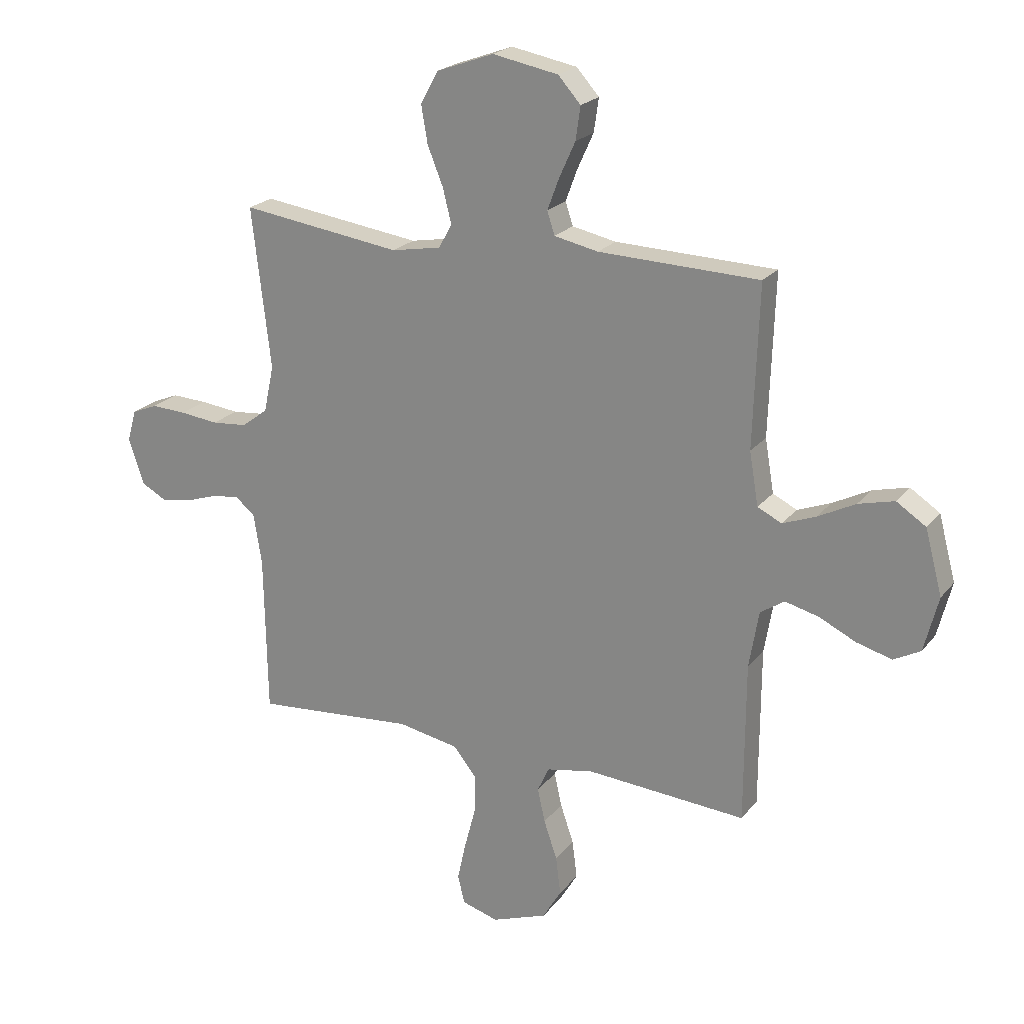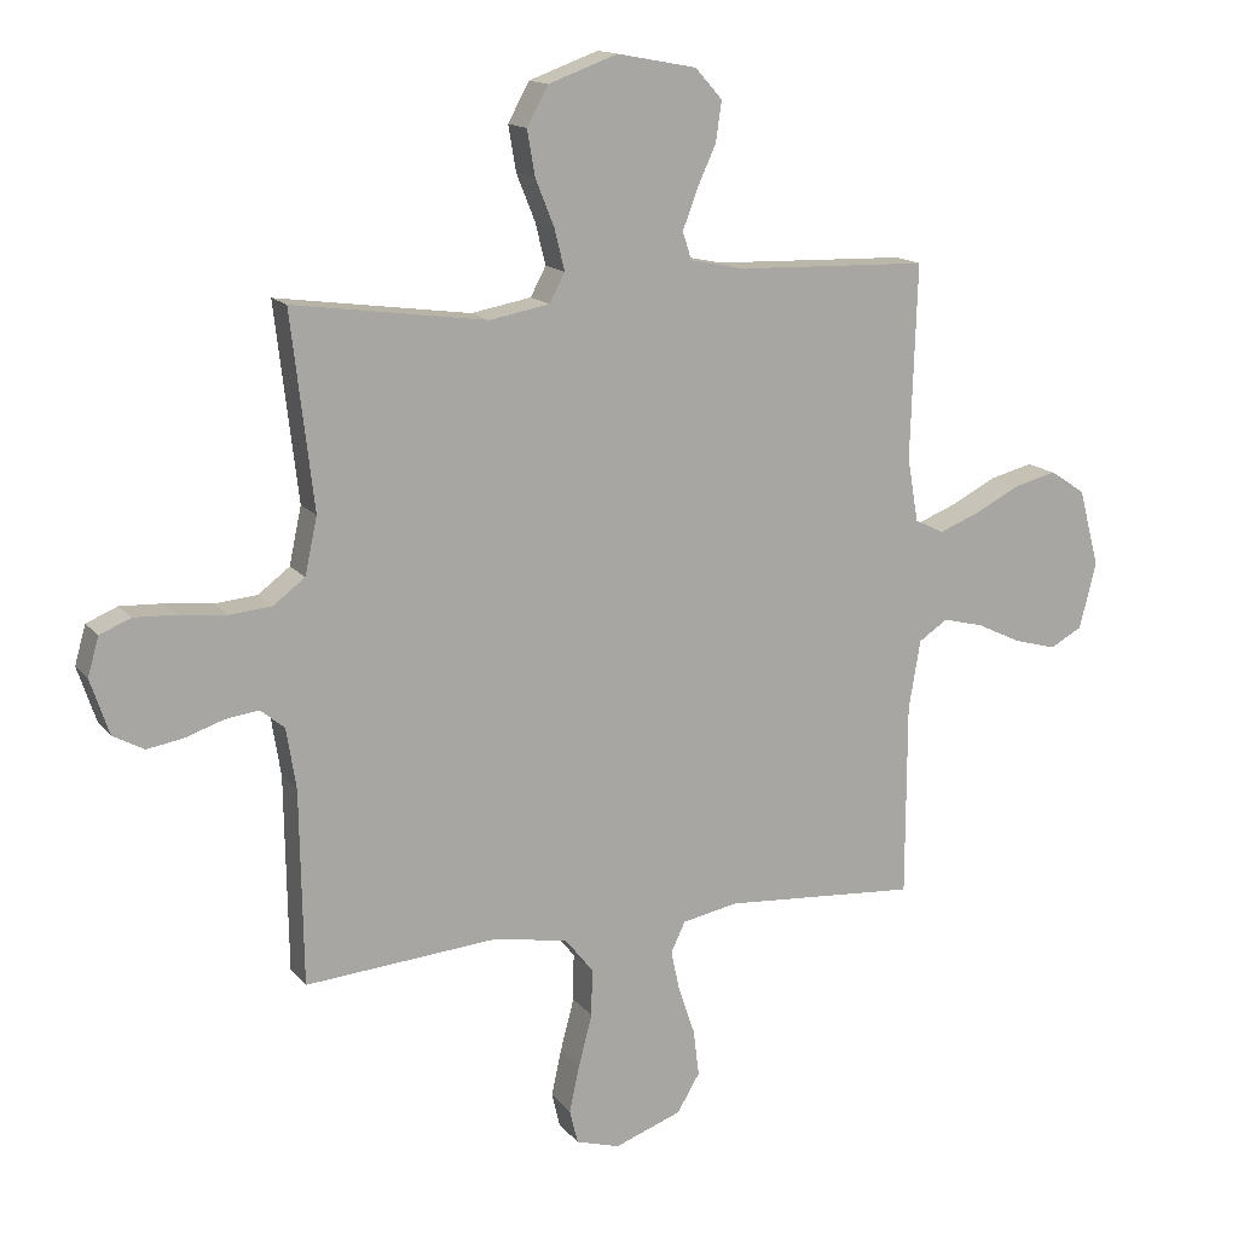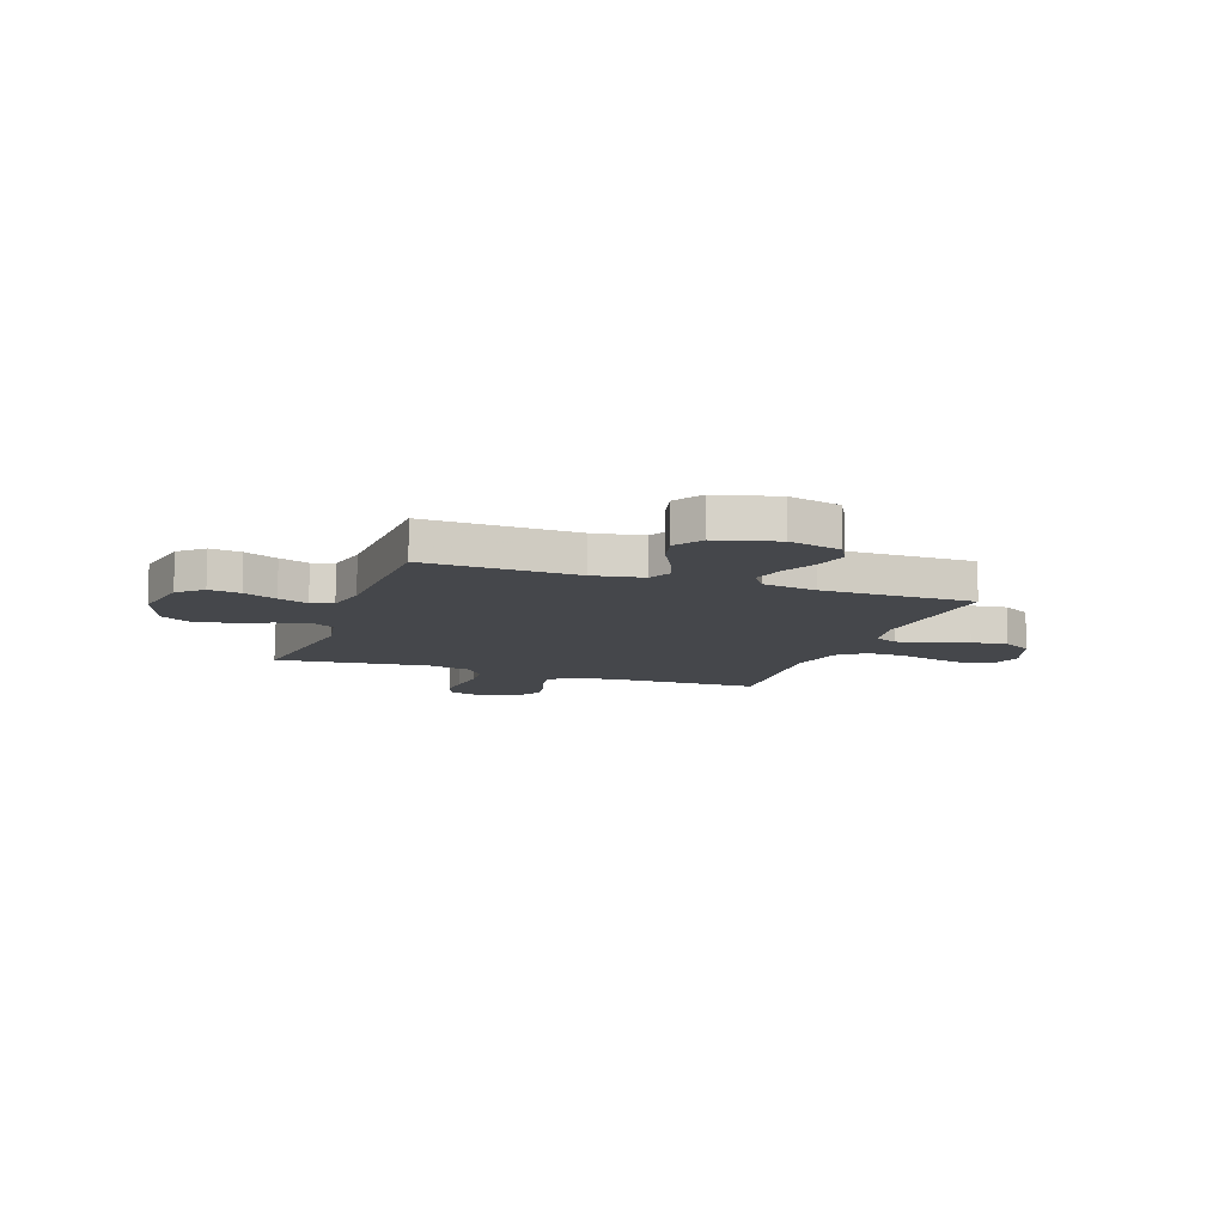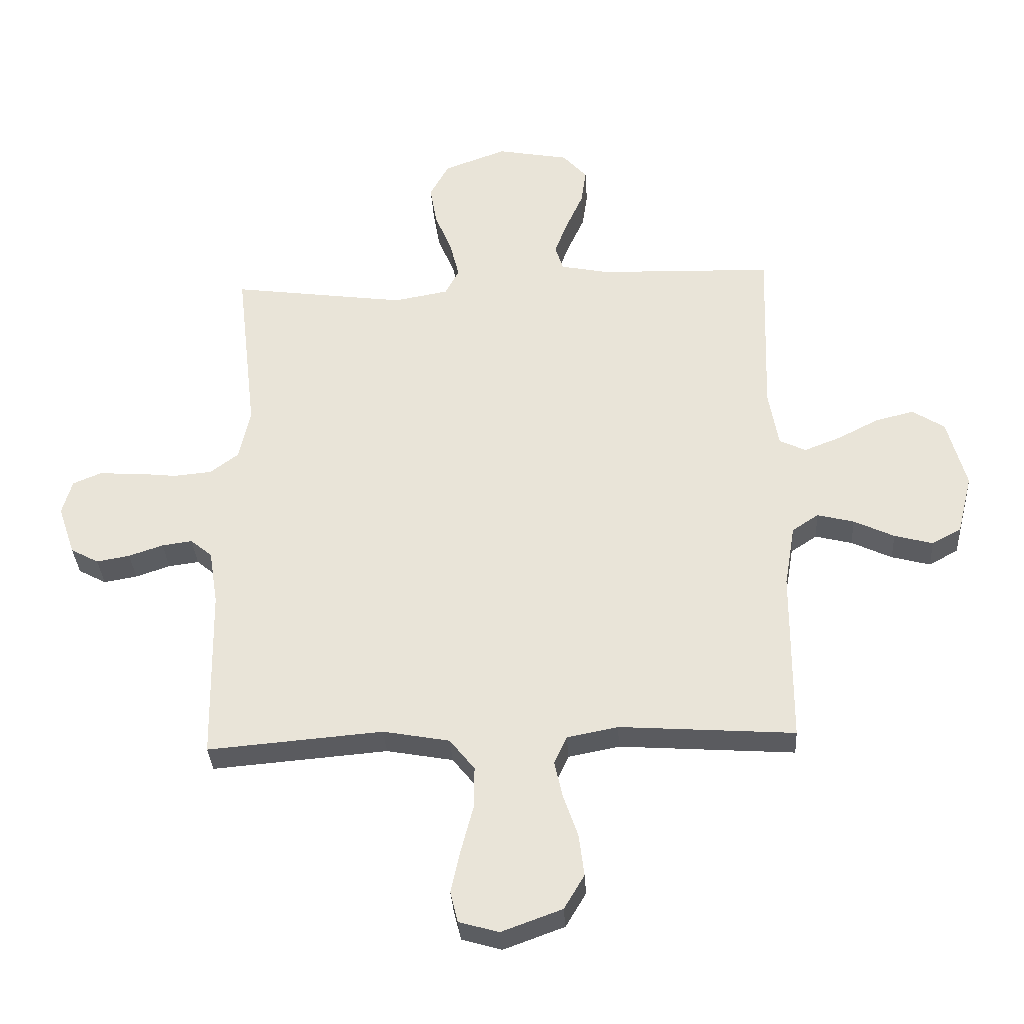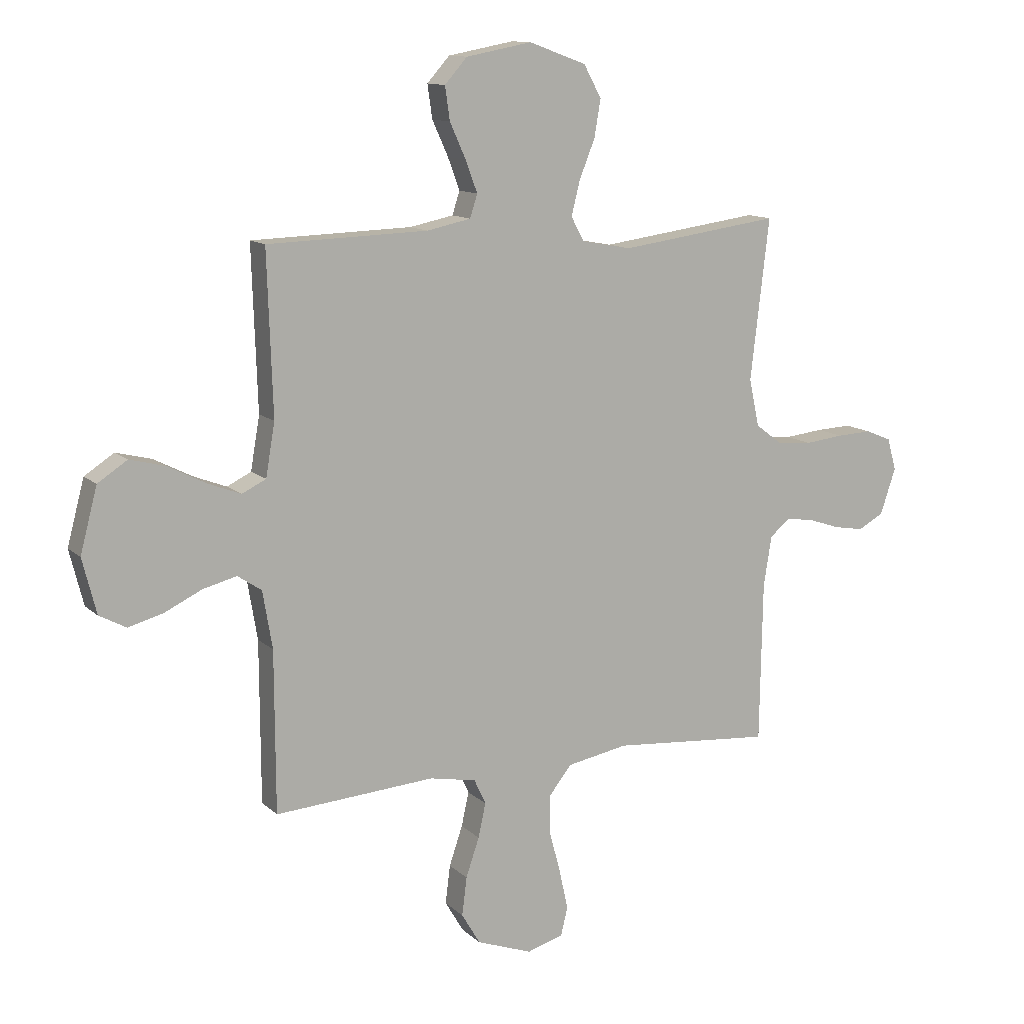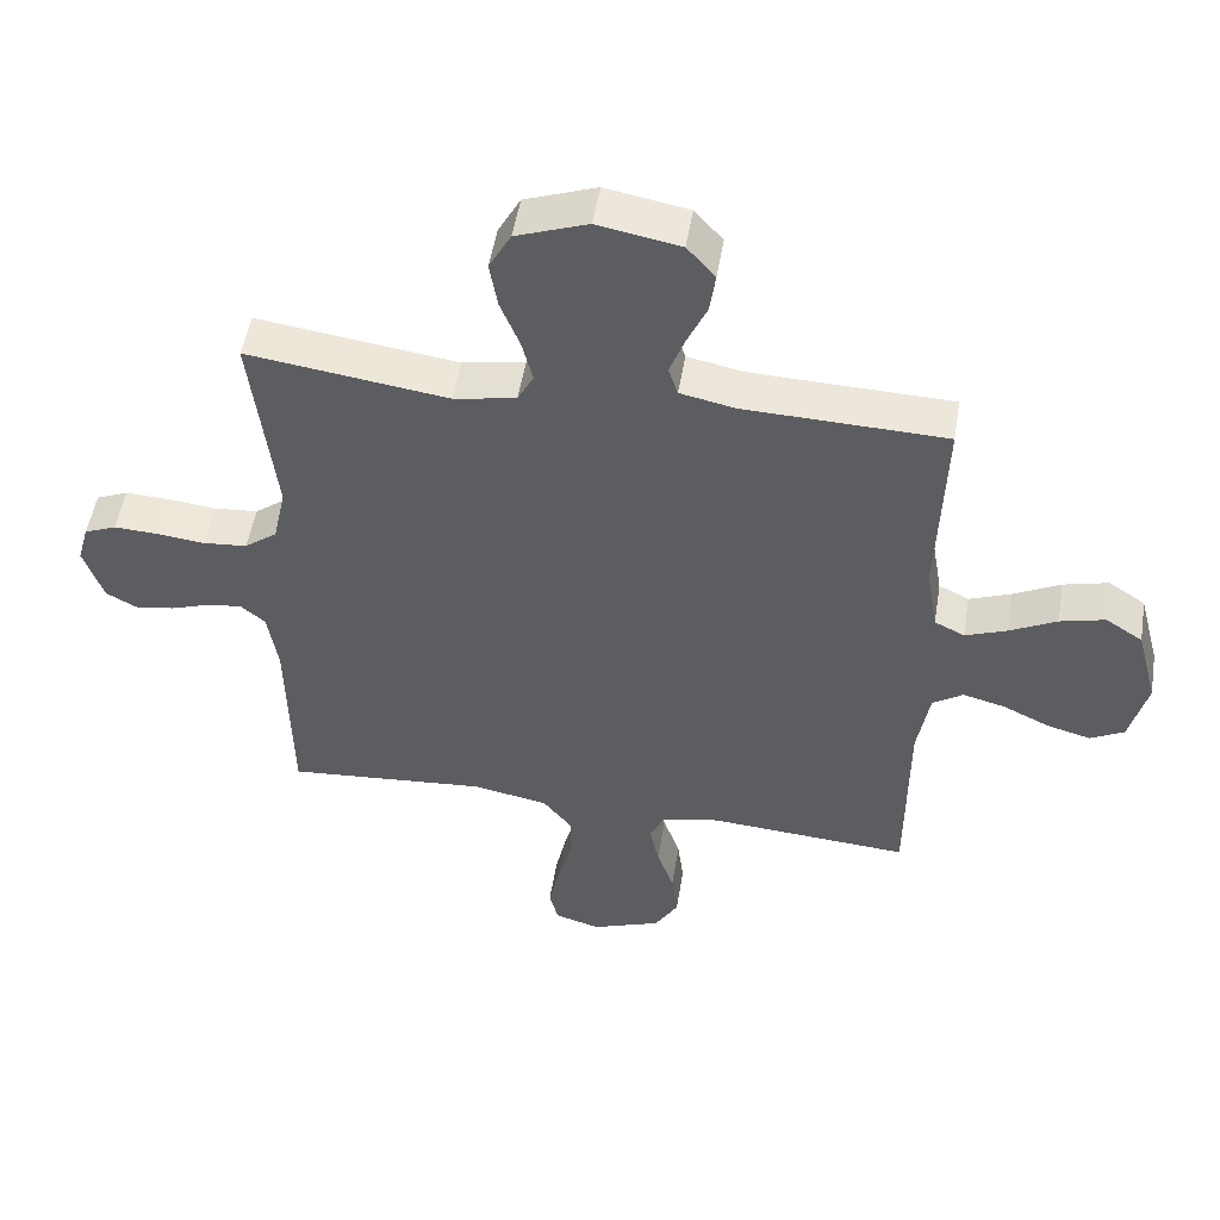
<metadata>
{"format":"obj","ext":"obj","renderer":"f3d","projection":"perspective","resolution":1024,"background":"white","views":[{"elev":21.8,"azim":27.6,"up":"+Z"},{"elev":14.6,"azim":-24.4,"up":"+Z"},{"elev":-10.5,"azim":70.4,"up":"+Y"},{"elev":-33.6,"azim":3.4,"up":"+Z"},{"elev":12.1,"azim":152.7,"up":"+Z"},{"elev":51.2,"azim":9.3,"up":"+Z"}]}
</metadata>
<code>
v -0.5 0.07 -0.5
v -0.505 0.07 -0.2
v -0.52 0.07 -0.106
v -0.557 0.07 -0.075
v -0.609 0.07 -0.082
v -0.668 0.07 -0.102
v -0.725 0.07 -0.112
v -0.773 0.07 -0.086
v -0.802 0.07 0
v -0.785 0.07 0.06
v -0.737 0.07 0.08
v -0.671 0.07 0.077
v -0.599 0.07 0.069
v -0.533 0.07 0.075
v -0.484 0.07 0.112
v -0.465 0.07 0.2
v -0.5 0.07 0.5
v -0.2 0.07 0.459
v -0.107 0.07 0.476
v -0.083 0.07 0.521
v -0.099 0.07 0.585
v -0.128 0.07 0.657
v -0.14 0.07 0.727
v -0.107 0.07 0.787
v 0 0.07 0.826
v 0.123 0.07 0.803
v 0.165 0.07 0.756
v 0.156 0.07 0.694
v 0.126 0.07 0.628
v 0.104 0.07 0.569
v 0.118 0.07 0.526
v 0.2 0.07 0.509
v 0.5 0.07 0.5
v 0.49 0.07 0.2
v 0.507 0.07 0.101
v 0.552 0.07 0.079
v 0.614 0.07 0.103
v 0.684 0.07 0.139
v 0.751 0.07 0.156
v 0.806 0.07 0.12
v 0.838 0.07 0
v 0.812 0.07 -0.103
v 0.762 0.07 -0.13
v 0.696 0.07 -0.112
v 0.627 0.07 -0.079
v 0.564 0.07 -0.063
v 0.519 0.07 -0.093
v 0.501 0.07 -0.2
v 0.5 0.07 -0.5
v 0.2 0.07 -0.479
v 0.113 0.07 -0.496
v 0.091 0.07 -0.543
v 0.105 0.07 -0.607
v 0.13 0.07 -0.68
v 0.139 0.07 -0.752
v 0.104 0.07 -0.811
v 0 0.07 -0.849
v -0.068 0.07 -0.829
v -0.081 0.07 -0.776
v -0.065 0.07 -0.703
v -0.044 0.07 -0.623
v -0.043 0.07 -0.55
v -0.086 0.07 -0.496
v -0.2 0.07 -0.475
v -0.5 0 -0.5
v -0.505 0 -0.2
v -0.52 0 -0.106
v -0.557 0 -0.075
v -0.609 0 -0.082
v -0.668 0 -0.102
v -0.725 0 -0.112
v -0.773 0 -0.086
v -0.802 0 0
v -0.785 0 0.06
v -0.737 0 0.08
v -0.671 0 0.077
v -0.599 0 0.069
v -0.533 0 0.075
v -0.484 0 0.112
v -0.465 0 0.2
v -0.5 0 0.5
v -0.2 0 0.459
v -0.107 0 0.476
v -0.083 0 0.521
v -0.099 0 0.585
v -0.128 0 0.657
v -0.14 0 0.727
v -0.107 0 0.787
v 0 0 0.826
v 0.123 0 0.803
v 0.165 0 0.756
v 0.156 0 0.694
v 0.126 0 0.628
v 0.104 0 0.569
v 0.118 0 0.526
v 0.2 0 0.509
v 0.5 0 0.5
v 0.49 0 0.2
v 0.507 0 0.101
v 0.552 0 0.079
v 0.614 0 0.103
v 0.684 0 0.139
v 0.751 0 0.156
v 0.806 0 0.12
v 0.838 0 0
v 0.812 0 -0.103
v 0.762 0 -0.13
v 0.696 0 -0.112
v 0.627 0 -0.079
v 0.564 0 -0.063
v 0.519 0 -0.093
v 0.501 0 -0.2
v 0.5 0 -0.5
v 0.2 0 -0.479
v 0.113 0 -0.496
v 0.091 0 -0.543
v 0.105 0 -0.607
v 0.13 0 -0.68
v 0.139 0 -0.752
v 0.104 0 -0.811
v 0 0 -0.849
v -0.068 0 -0.829
v -0.081 0 -0.776
v -0.065 0 -0.703
v -0.044 0 -0.623
v -0.043 0 -0.55
v -0.086 0 -0.496
v -0.2 0 -0.475
f 58 59 60 61
f 56 57 58 61
f 56 61 62
f 53 54 55 56
f 52 53 56 62
f 51 52 62 63
f 48 49 50
f 47 48 50 51
f 42 43 44 45
f 42 45 46
f 41 42 46
f 40 41 46
f 37 38 39 40
f 36 37 40 46
f 35 36 46 47
f 32 33 34
f 31 32 34 35
f 26 27 28 29
f 26 29 30
f 25 26 30
f 24 25 30 31
f 21 22 23 24
f 20 21 24 31
f 16 17 18
f 15 16 18 19
f 10 11 12 13
f 8 9 10 13
f 8 13 14
f 5 6 7 8
f 4 5 8 14
f 3 4 14 15
f 64 1 2
f 19 20 31 35
f 47 51 63 64
f 19 35 47 64
f 15 19 64
f 2 3 15 64
f 125 124 123 122
f 125 122 121 120
f 126 125 120
f 120 119 118 117
f 126 120 117 116
f 127 126 116 115
f 114 113 112
f 115 114 112 111
f 109 108 107 106
f 110 109 106
f 110 106 105
f 110 105 104
f 104 103 102 101
f 110 104 101 100
f 111 110 100 99
f 98 97 96
f 99 98 96 95
f 93 92 91 90
f 94 93 90
f 94 90 89
f 95 94 89 88
f 88 87 86 85
f 95 88 85 84
f 82 81 80
f 83 82 80 79
f 77 76 75 74
f 77 74 73 72
f 78 77 72
f 72 71 70 69
f 78 72 69 68
f 79 78 68 67
f 66 65 128
f 99 95 84 83
f 128 127 115 111
f 128 111 99 83
f 128 83 79
f 128 79 67 66
f 1 65 66 2
f 2 66 67 3
f 3 67 68 4
f 4 68 69 5
f 5 69 70 6
f 6 70 71 7
f 7 71 72 8
f 8 72 73 9
f 9 73 74 10
f 10 74 75 11
f 11 75 76 12
f 12 76 77 13
f 13 77 78 14
f 14 78 79 15
f 15 79 80 16
f 16 80 81 17
f 17 81 82 18
f 18 82 83 19
f 19 83 84 20
f 20 84 85 21
f 21 85 86 22
f 22 86 87 23
f 23 87 88 24
f 24 88 89 25
f 25 89 90 26
f 26 90 91 27
f 27 91 92 28
f 28 92 93 29
f 29 93 94 30
f 30 94 95 31
f 31 95 96 32
f 32 96 97 33
f 33 97 98 34
f 34 98 99 35
f 35 99 100 36
f 36 100 101 37
f 37 101 102 38
f 38 102 103 39
f 39 103 104 40
f 40 104 105 41
f 41 105 106 42
f 42 106 107 43
f 43 107 108 44
f 44 108 109 45
f 45 109 110 46
f 46 110 111 47
f 47 111 112 48
f 48 112 113 49
f 49 113 114 50
f 50 114 115 51
f 51 115 116 52
f 52 116 117 53
f 53 117 118 54
f 54 118 119 55
f 55 119 120 56
f 56 120 121 57
f 57 121 122 58
f 58 122 123 59
f 59 123 124 60
f 60 124 125 61
f 61 125 126 62
f 62 126 127 63
f 63 127 128 64
f 64 128 65 1

</code>
